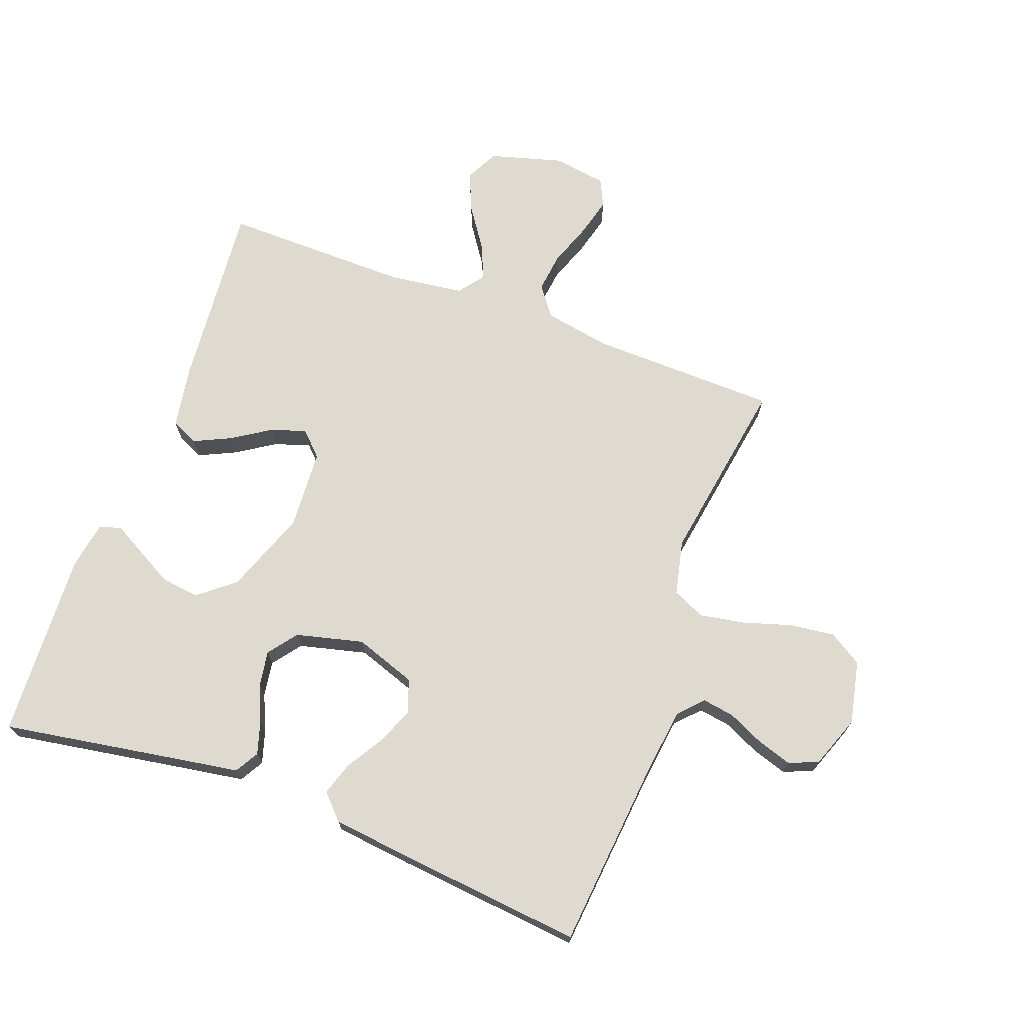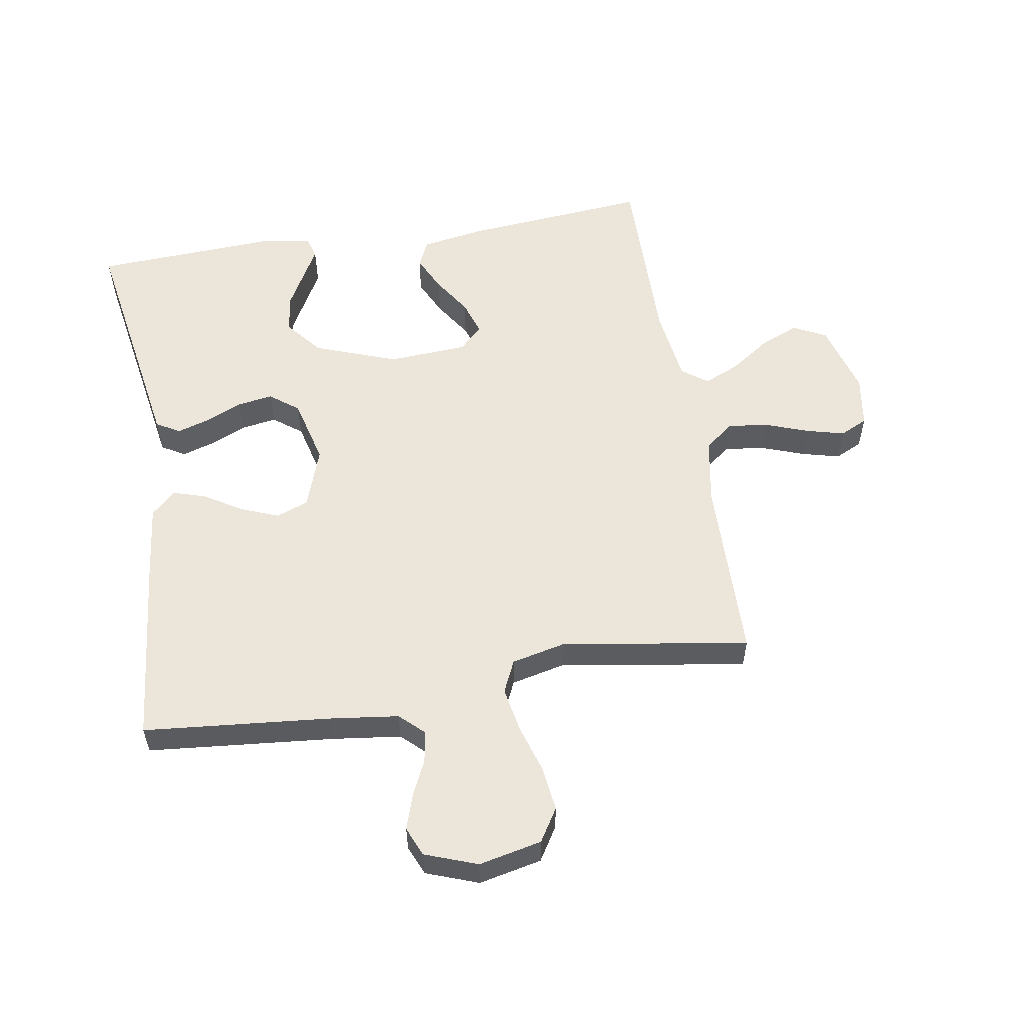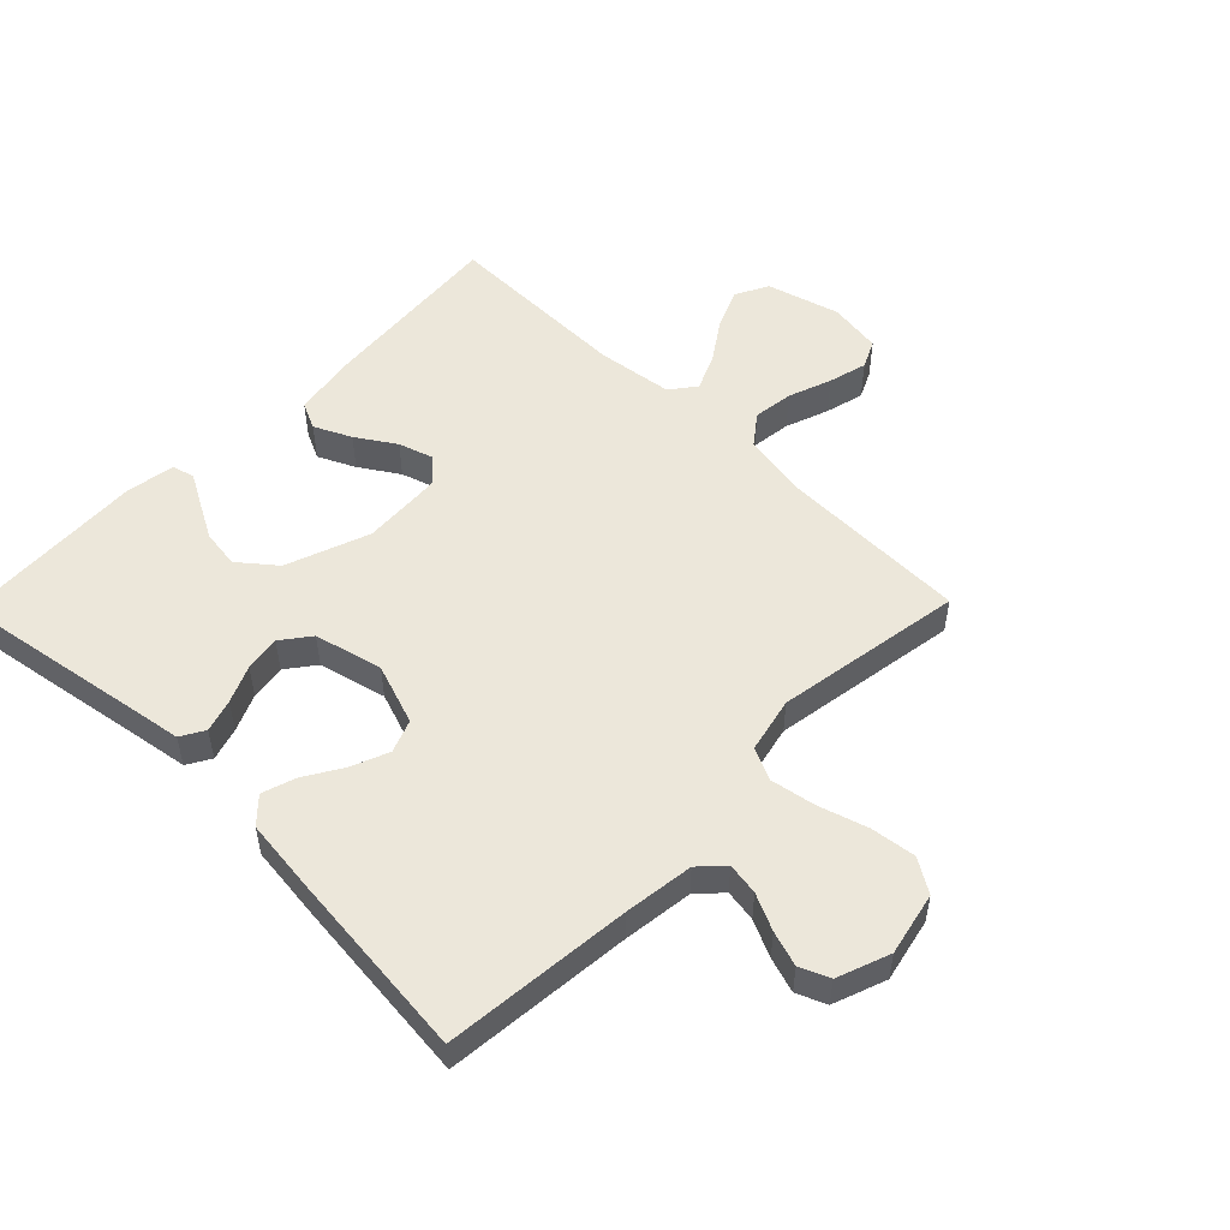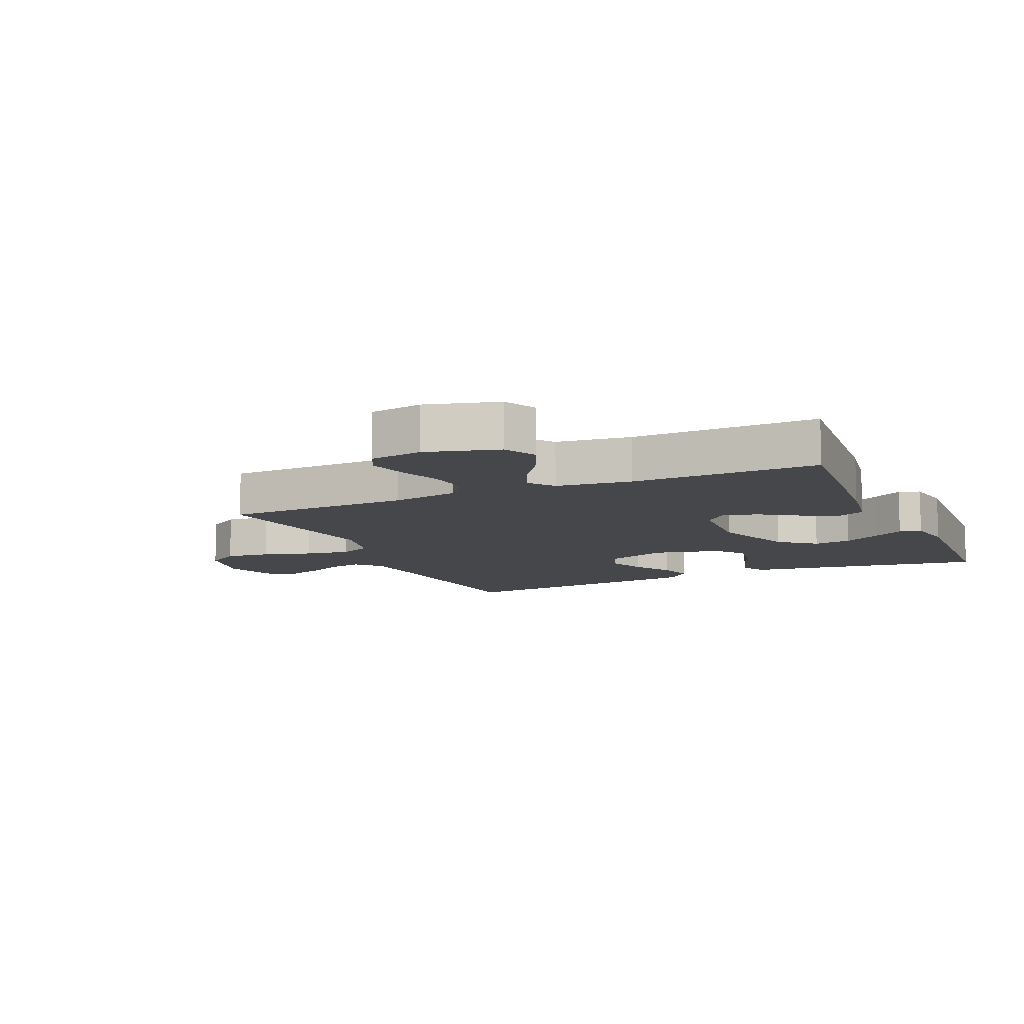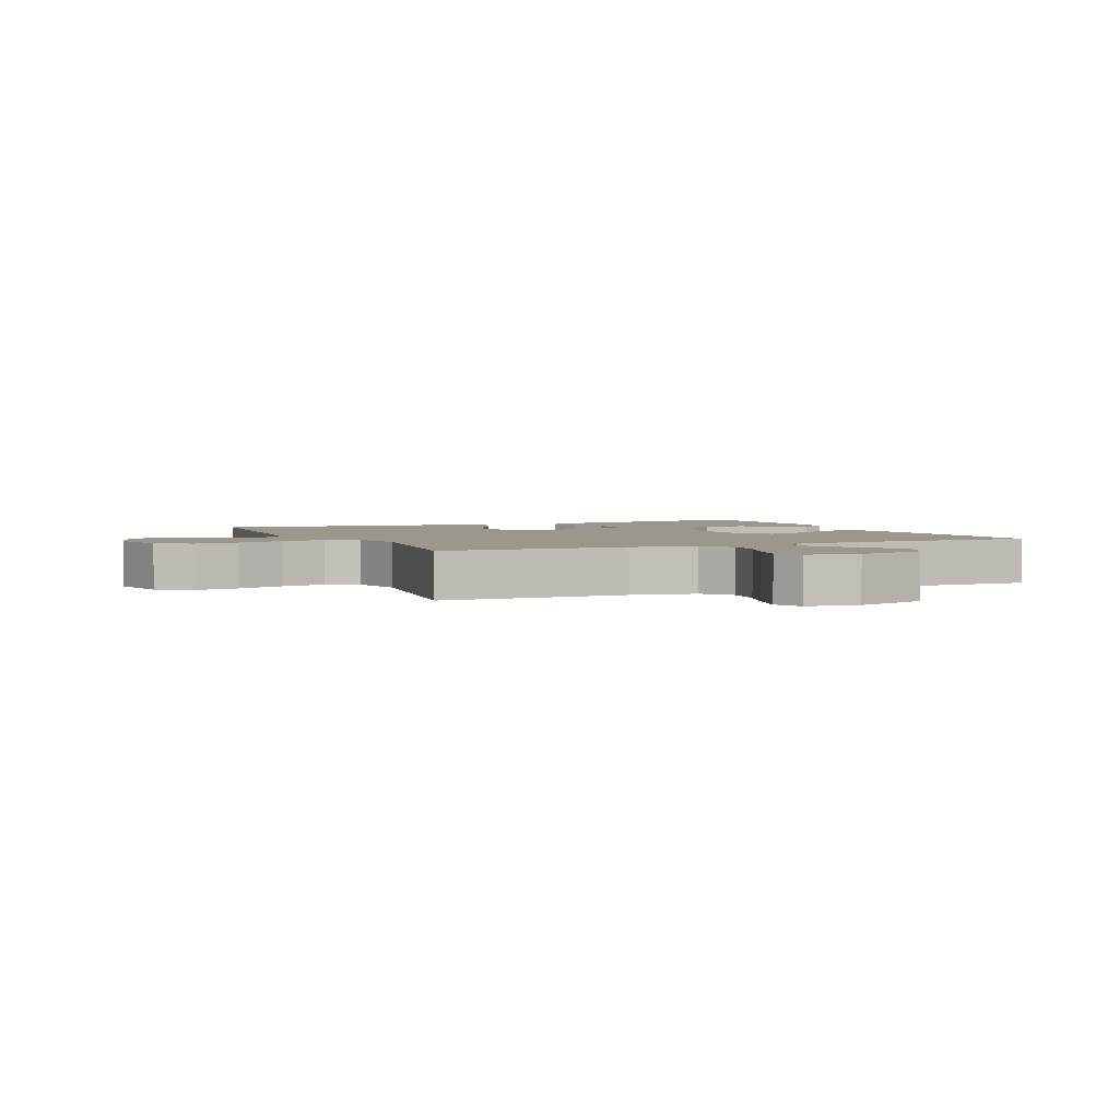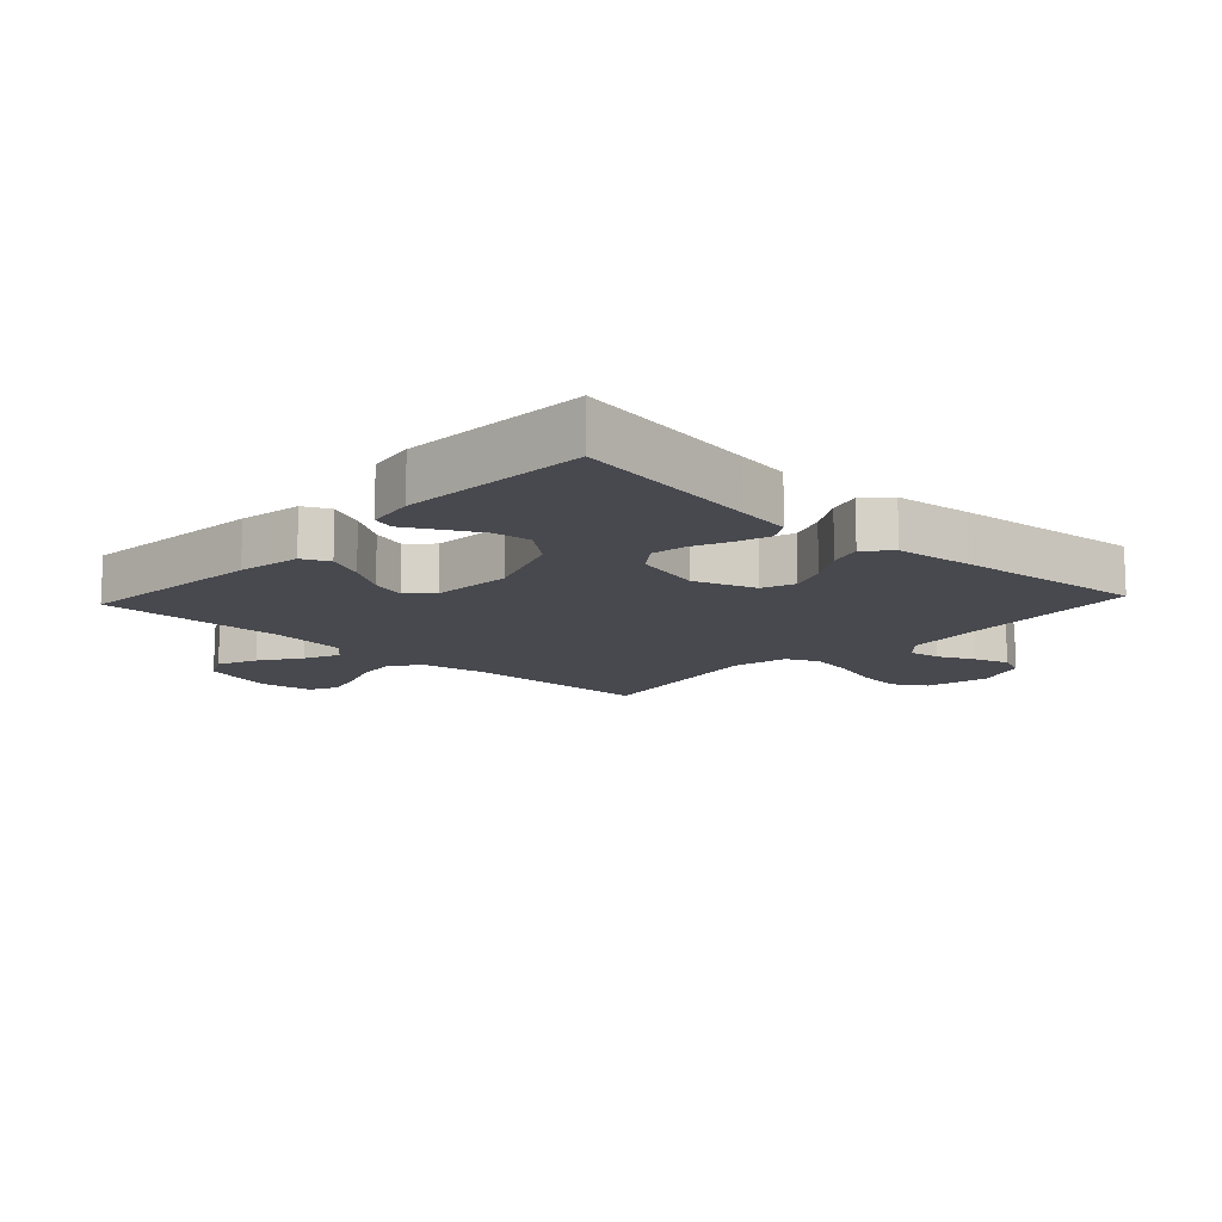
<metadata>
{"format":"obj","ext":"obj","renderer":"f3d","projection":"perspective","resolution":1024,"background":"white","views":[{"elev":70.8,"azim":-69.6,"up":"+Y"},{"elev":55.8,"azim":-9.4,"up":"+Y"},{"elev":52.5,"azim":-45.6,"up":"+Y"},{"elev":-10.4,"azim":114.2,"up":"+Y"},{"elev":2.9,"azim":65.6,"up":"+Y"},{"elev":-12.7,"azim":-132.9,"up":"+Y"}]}
</metadata>
<code>
v 0.5 0.07 0.5
v 0.506 0.07 0.2
v 0.525 0.07 0.093
v 0.572 0.07 0.057
v 0.636 0.07 0.065
v 0.705 0.07 0.09
v 0.767 0.07 0.106
v 0.811 0.07 0.085
v 0.824 0.07 0
v 0.791 0.07 -0.117
v 0.738 0.07 -0.144
v 0.675 0.07 -0.117
v 0.611 0.07 -0.073
v 0.554 0.07 -0.048
v 0.513 0.07 -0.079
v 0.497 0.07 -0.2
v 0.5 0.07 -0.5
v 0.2 0.07 -0.473
v 0.099 0.07 -0.456
v 0.079 0.07 -0.413
v 0.107 0.07 -0.354
v 0.147 0.07 -0.292
v 0.165 0.07 -0.236
v 0.128 0.07 -0.199
v 0 0.07 -0.191
v -0.133 0.07 -0.24
v -0.18 0.07 -0.298
v -0.172 0.07 -0.359
v -0.14 0.07 -0.418
v -0.113 0.07 -0.467
v -0.123 0.07 -0.502
v -0.2 0.07 -0.515
v -0.5 0.07 -0.5
v -0.45 0.07 -0.2
v -0.436 0.07 -0.114
v -0.398 0.07 -0.092
v -0.346 0.07 -0.108
v -0.287 0.07 -0.134
v -0.23 0.07 -0.143
v -0.184 0.07 -0.108
v -0.157 0.07 0
v -0.191 0.07 0.098
v -0.243 0.07 0.118
v -0.303 0.07 0.094
v -0.364 0.07 0.057
v -0.417 0.07 0.04
v -0.456 0.07 0.077
v -0.47 0.07 0.2
v -0.5 0.07 0.5
v -0.2 0.07 0.528
v -0.089 0.07 0.542
v -0.051 0.07 0.578
v -0.059 0.07 0.629
v -0.086 0.07 0.687
v -0.104 0.07 0.743
v -0.084 0.07 0.79
v 0 0.07 0.821
v 0.101 0.07 0.799
v 0.134 0.07 0.746
v 0.125 0.07 0.674
v 0.101 0.07 0.596
v 0.088 0.07 0.524
v 0.112 0.07 0.472
v 0.2 0.07 0.452
v 0.5 0 0.5
v 0.506 0 0.2
v 0.525 0 0.093
v 0.572 0 0.057
v 0.636 0 0.065
v 0.705 0 0.09
v 0.767 0 0.106
v 0.811 0 0.085
v 0.824 0 0
v 0.791 0 -0.117
v 0.738 0 -0.144
v 0.675 0 -0.117
v 0.611 0 -0.073
v 0.554 0 -0.048
v 0.513 0 -0.079
v 0.497 0 -0.2
v 0.5 0 -0.5
v 0.2 0 -0.473
v 0.099 0 -0.456
v 0.079 0 -0.413
v 0.107 0 -0.354
v 0.147 0 -0.292
v 0.165 0 -0.236
v 0.128 0 -0.199
v 0 0 -0.191
v -0.133 0 -0.24
v -0.18 0 -0.298
v -0.172 0 -0.359
v -0.14 0 -0.418
v -0.113 0 -0.467
v -0.123 0 -0.502
v -0.2 0 -0.515
v -0.5 0 -0.5
v -0.45 0 -0.2
v -0.436 0 -0.114
v -0.398 0 -0.092
v -0.346 0 -0.108
v -0.287 0 -0.134
v -0.23 0 -0.143
v -0.184 0 -0.108
v -0.157 0 0
v -0.191 0 0.098
v -0.243 0 0.118
v -0.303 0 0.094
v -0.364 0 0.057
v -0.417 0 0.04
v -0.456 0 0.077
v -0.47 0 0.2
v -0.5 0 0.5
v -0.2 0 0.528
v -0.089 0 0.542
v -0.051 0 0.578
v -0.059 0 0.629
v -0.086 0 0.687
v -0.104 0 0.743
v -0.084 0 0.79
v 0 0 0.821
v 0.101 0 0.799
v 0.134 0 0.746
v 0.125 0 0.674
v 0.101 0 0.596
v 0.088 0 0.524
v 0.112 0 0.472
v 0.2 0 0.452
f 58 59 60 61
f 58 61 62
f 57 58 62
f 56 57 62
f 53 54 55 56
f 52 53 56 62
f 51 52 62 63
f 47 48 49 50
f 47 50 51 63
f 44 45 46 47
f 43 44 47 63
f 35 36 37 38
f 34 35 38 39
f 33 34 39
f 32 33 39 40
f 29 30 31 32
f 28 29 32
f 27 28 32
f 19 20 21 22
f 19 22 23
f 16 17 18 19
f 15 16 19 23
f 14 15 23 24
f 10 11 12 13
f 10 13 14
f 9 10 14
f 8 9 14
f 5 6 7 8
f 4 5 8 14
f 3 4 14 24
f 64 1 2
f 42 43 63 64
f 41 42 64 2
f 27 32 40 41
f 26 27 41
f 25 26 41 2
f 2 3 24 25
f 125 124 123 122
f 126 125 122
f 126 122 121
f 126 121 120
f 120 119 118 117
f 126 120 117 116
f 127 126 116 115
f 114 113 112 111
f 127 115 114 111
f 111 110 109 108
f 127 111 108 107
f 102 101 100 99
f 103 102 99 98
f 103 98 97
f 104 103 97 96
f 96 95 94 93
f 96 93 92
f 96 92 91
f 86 85 84 83
f 87 86 83
f 83 82 81 80
f 87 83 80 79
f 88 87 79 78
f 77 76 75 74
f 78 77 74
f 78 74 73
f 78 73 72
f 72 71 70 69
f 78 72 69 68
f 88 78 68 67
f 66 65 128
f 128 127 107 106
f 66 128 106 105
f 105 104 96 91
f 105 91 90
f 66 105 90 89
f 89 88 67 66
f 1 65 66 2
f 2 66 67 3
f 3 67 68 4
f 4 68 69 5
f 5 69 70 6
f 6 70 71 7
f 7 71 72 8
f 8 72 73 9
f 9 73 74 10
f 10 74 75 11
f 11 75 76 12
f 12 76 77 13
f 13 77 78 14
f 14 78 79 15
f 15 79 80 16
f 16 80 81 17
f 17 81 82 18
f 18 82 83 19
f 19 83 84 20
f 20 84 85 21
f 21 85 86 22
f 22 86 87 23
f 23 87 88 24
f 24 88 89 25
f 25 89 90 26
f 26 90 91 27
f 27 91 92 28
f 28 92 93 29
f 29 93 94 30
f 30 94 95 31
f 31 95 96 32
f 32 96 97 33
f 33 97 98 34
f 34 98 99 35
f 35 99 100 36
f 36 100 101 37
f 37 101 102 38
f 38 102 103 39
f 39 103 104 40
f 40 104 105 41
f 41 105 106 42
f 42 106 107 43
f 43 107 108 44
f 44 108 109 45
f 45 109 110 46
f 46 110 111 47
f 47 111 112 48
f 48 112 113 49
f 49 113 114 50
f 50 114 115 51
f 51 115 116 52
f 52 116 117 53
f 53 117 118 54
f 54 118 119 55
f 55 119 120 56
f 56 120 121 57
f 57 121 122 58
f 58 122 123 59
f 59 123 124 60
f 60 124 125 61
f 61 125 126 62
f 62 126 127 63
f 63 127 128 64
f 64 128 65 1

</code>
